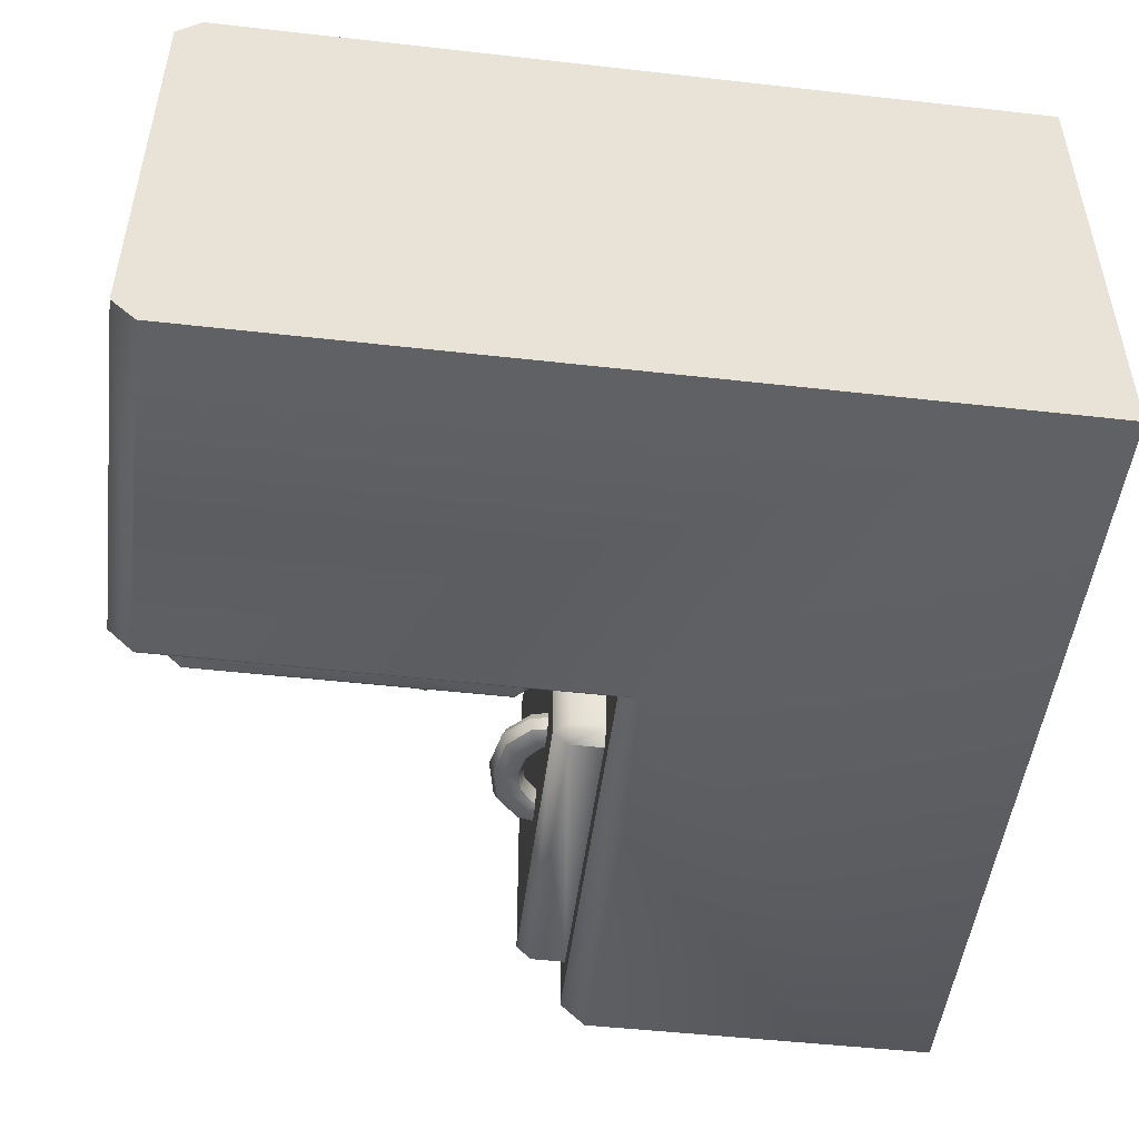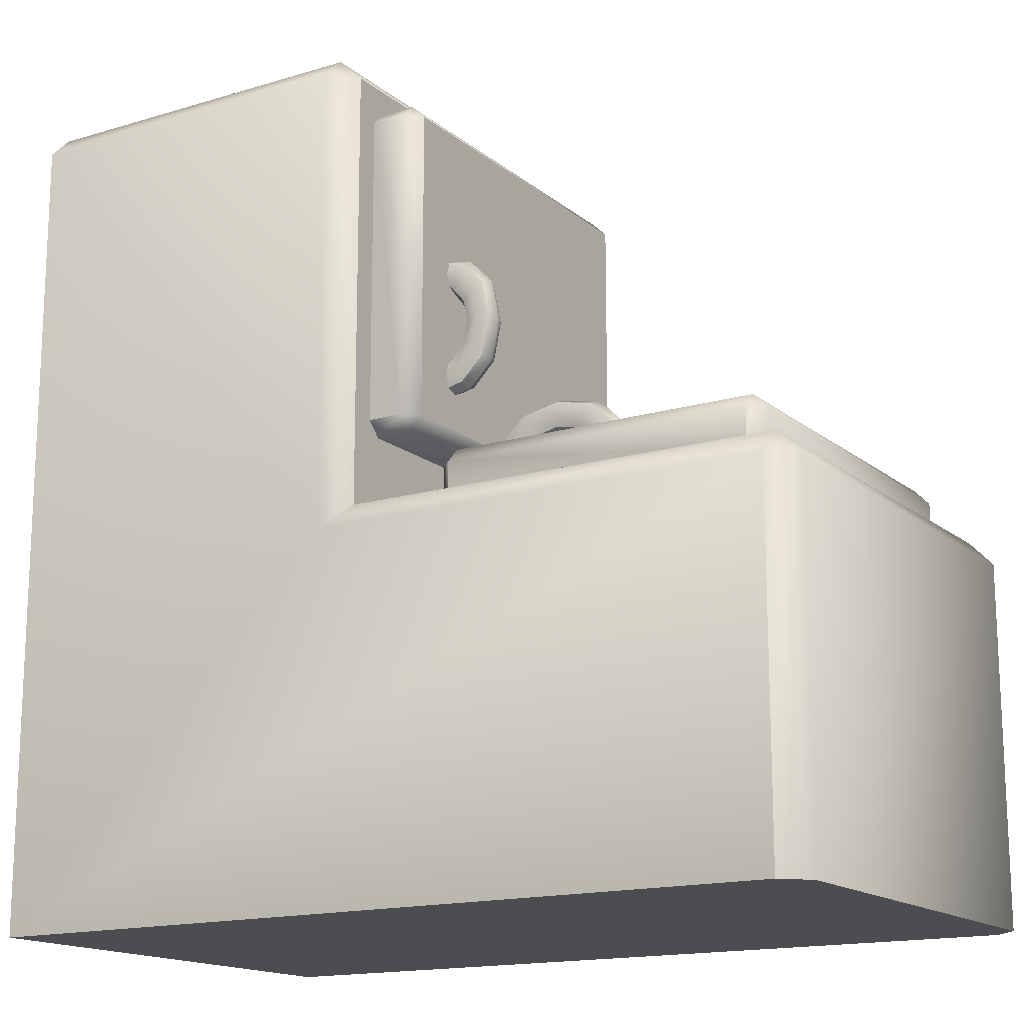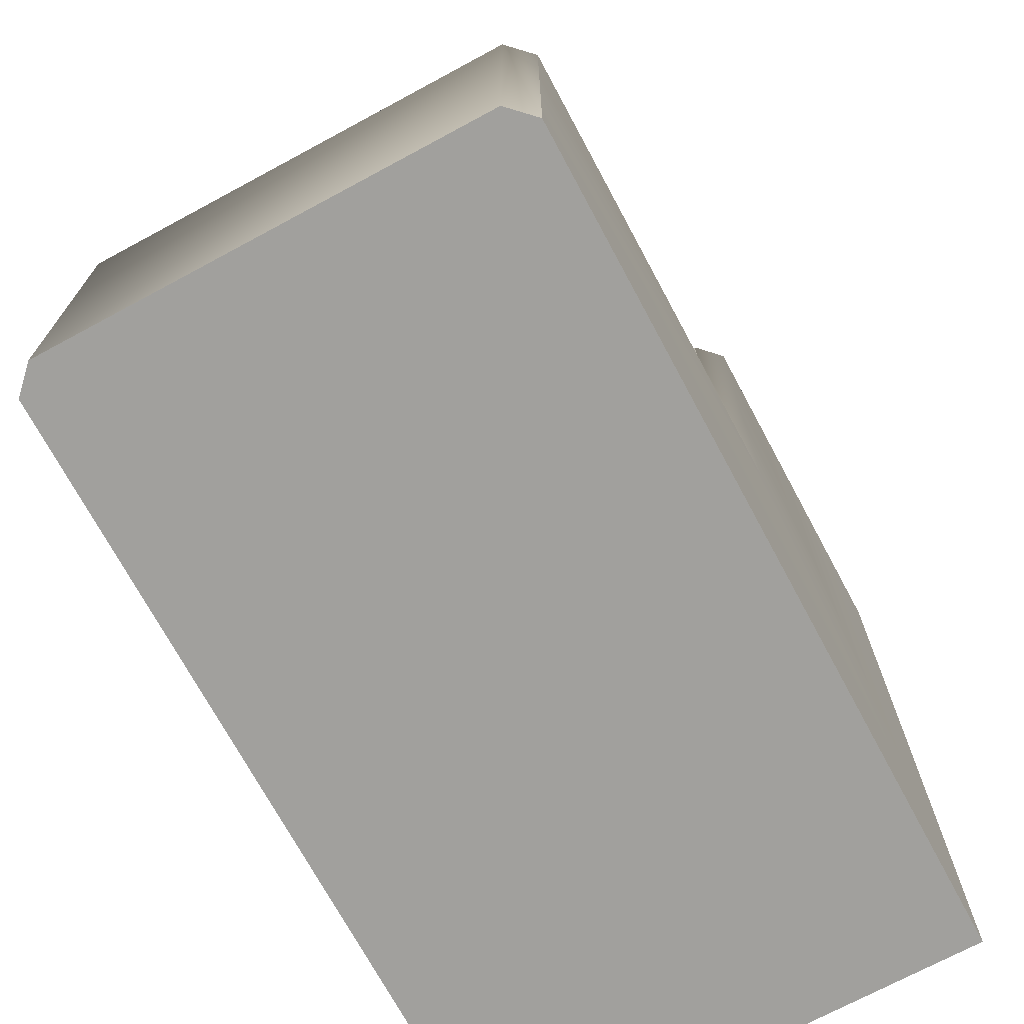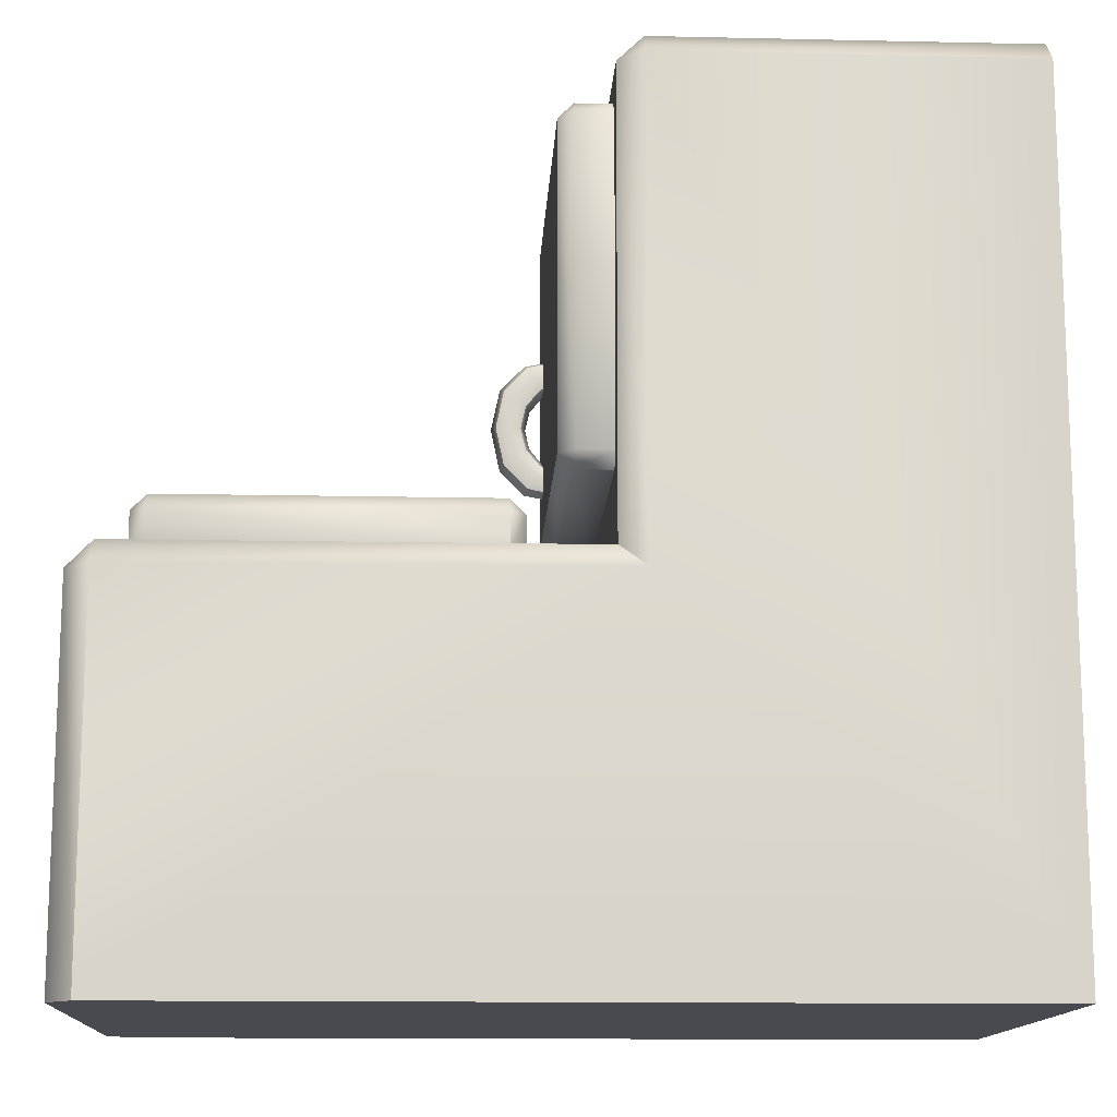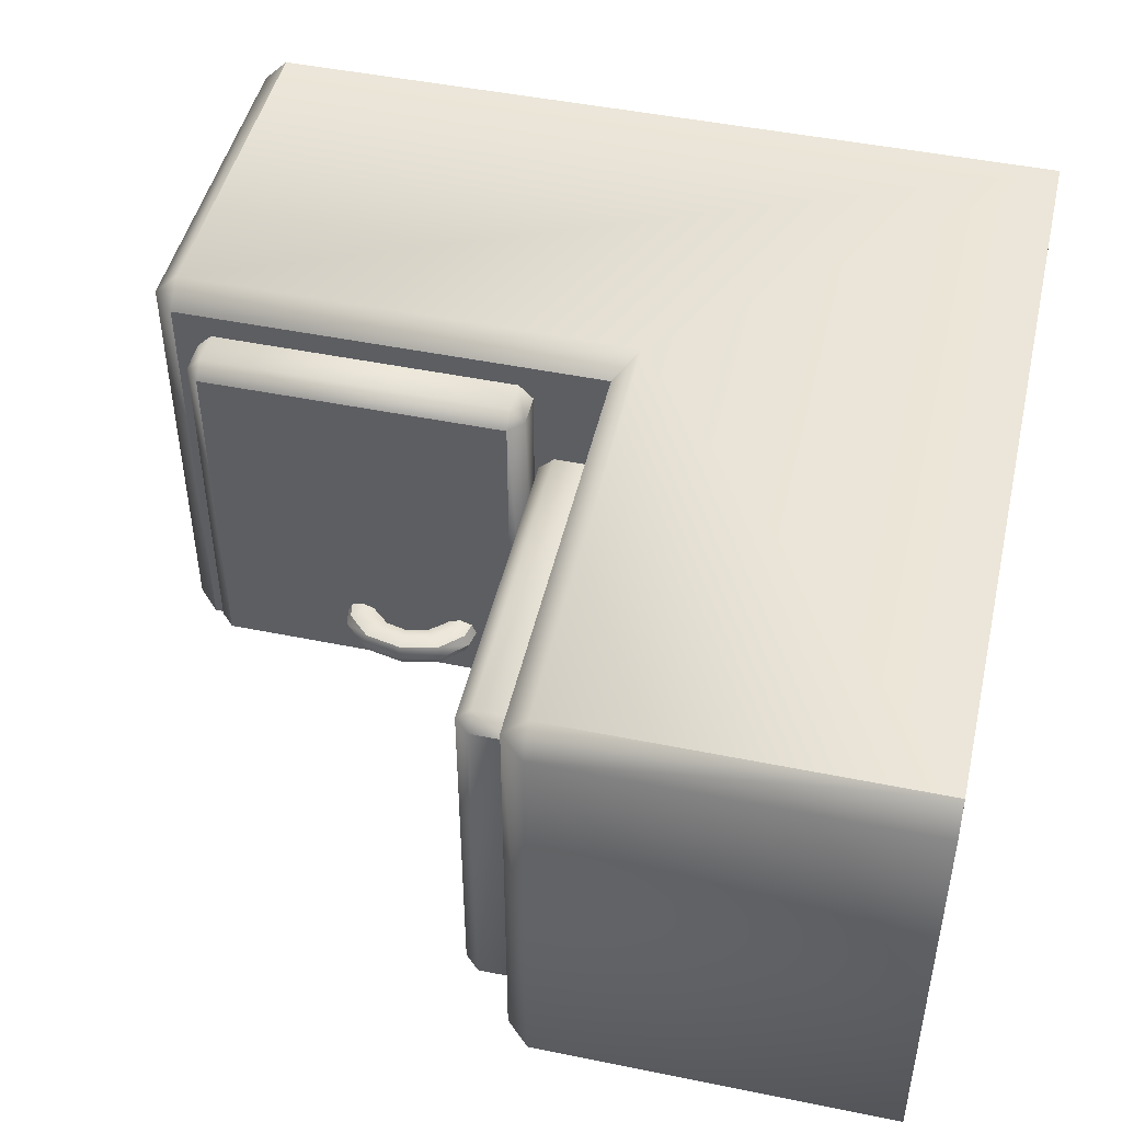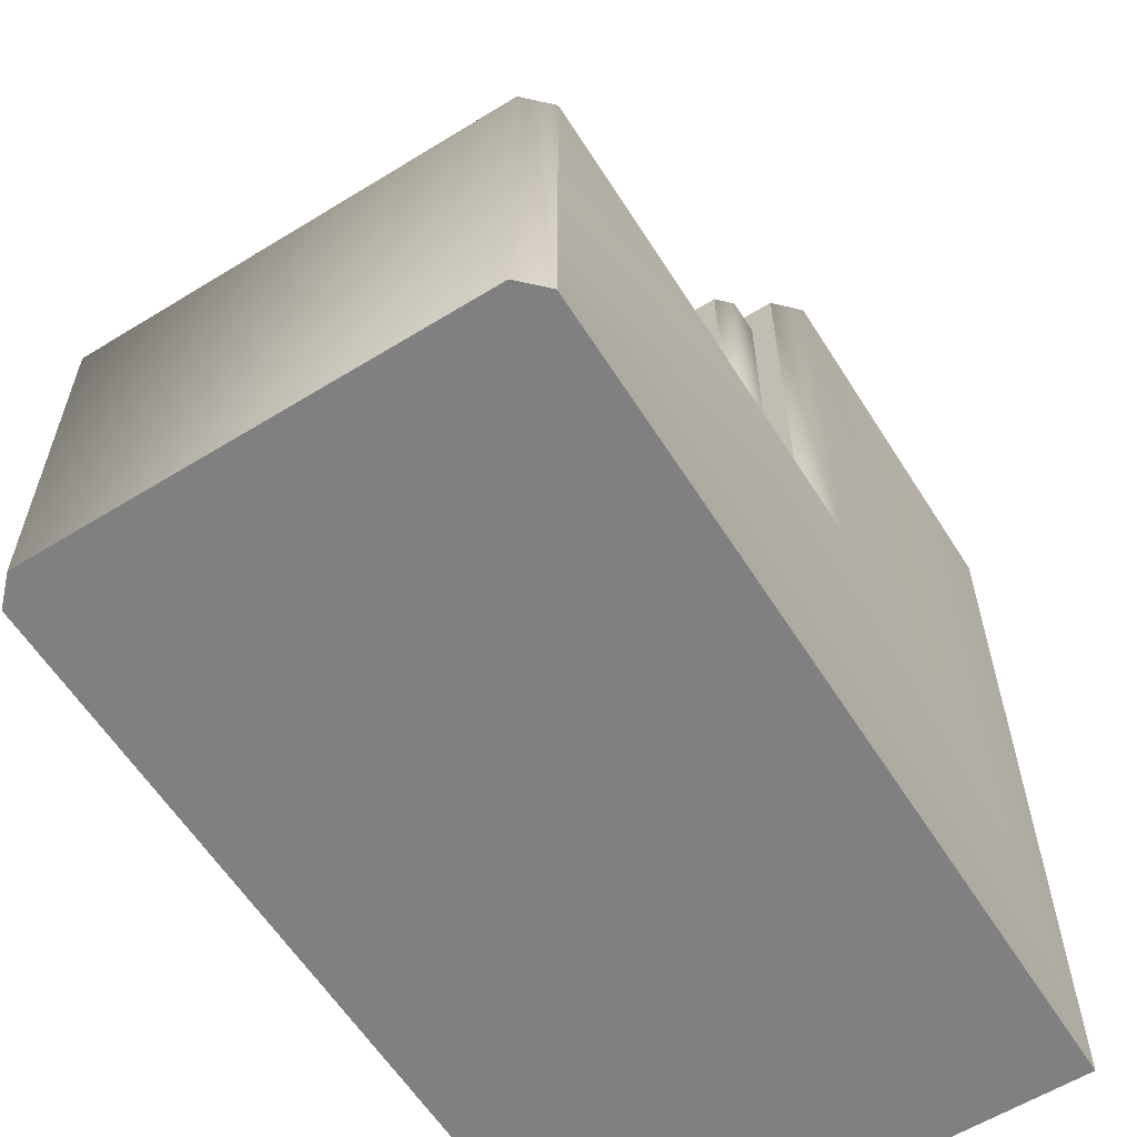
<metadata>
{"format":"obj","ext":"obj","renderer":"f3d","projection":"perspective","resolution":1024,"background":"white","views":[{"elev":-49.3,"azim":172.9,"up":"+Y"},{"elev":-15.9,"azim":32.0,"up":"+Z"},{"elev":-71.7,"azim":118.3,"up":"+Z"},{"elev":-13.5,"azim":177.2,"up":"+Z"},{"elev":47.1,"azim":103.0,"up":"+Y"},{"elev":-60.0,"azim":122.2,"up":"+Z"}]}
</metadata>
<code>
o wall_cabinet_corner
v 0.7391 0 1.7
v 0.7908 0.05 1.7
v 0.7391 0.05 1.75
v 0.7908 0.95 1.7
v 0.7391 1 1.7
v 0.7391 0.95 1.75
v -0.001217 0 1.7
v -0.001217 0.05 1.75
v -0.001217 1 1.7
v -0.001217 0.95 1.75
v 0.7403 0 0.743
v 0.792 0.05 0.793
v 0.7403 1 0.743
v 0.792 0.95 0.793
v 0 0 0
v 0 1 0
v 0.8631 0.1 1.62
v 0.8941 0.13 1.62
v 0.8631 0.13 1.65
v 0.8941 0.87 1.62
v 0.8631 0.9 1.62
v 0.8631 0.87 1.65
v 0.7908 0.1 1.62
v 0.7908 0.13 1.65
v 0.7908 0.87 1.65
v 0.7908 0.9 1.62
v 0.8631 0.1 0.9797
v 0.8631 0.13 0.9497
v 0.8941 0.13 0.9797
v 0.8631 0.9 0.9797
v 0.8941 0.87 0.9797
v 0.8631 0.87 0.9497
v 0.7908 0.13 0.9497
v 0.7908 0.9 0.9797
v 0.7908 0.87 0.9497
v 0.7908 0.1 0.9797
v 0.9729 0.2271 1.278
v 0.9729 0.2728 1.278
v 0.9729 0.2271 1.121
v 0.9729 0.2728 1.121
v 0.9291 0.2271 1.155
v 0.9291 0.2271 1.244
v 0.9291 0.2728 1.244
v 0.9291 0.2728 1.155
v 0.8941 0.2728 1.333
v 0.8941 0.2271 1.333
v 0.8941 0.2271 1.282
v 0.8941 0.2728 1.117
v 0.8941 0.2728 1.066
v 0.8941 0.2271 1.066
v 0.8941 0.2271 1.117
v 0.8941 0.2728 1.282
v 0.9811 0.25 1.284
v 0.9811 0.25 1.115
v 0.939 0.2271 1.2
v 0.939 0.2728 1.2
v 0.9893 0.2271 1.2
v 0.9893 0.2728 1.2
v 0.9209 0.25 1.238
v 0.9209 0.25 1.161
v 0.8941 0.25 1.343
v 0.8941 0.2186 1.308
v 0.8941 0.2814 1.091
v 0.8941 0.25 1.056
v 0.8941 0.2186 1.091
v 0.8941 0.2814 1.308
v 0.8941 0.25 1.273
v 0.8941 0.25 1.126
v 0.9011 0.2271 1.122
v 0.9262 0.2271 1.073
v 0.9262 0.2728 1.073
v 0.9011 0.2271 1.278
v 0.9011 0.2728 1.278
v 0.9262 0.2271 1.326
v 0.9011 0.2728 1.122
v 0.9262 0.2728 1.326
v 0.951 0.2814 1.261
v 0.951 0.2186 1.261
v 0.951 0.2814 1.138
v 0.951 0.2186 1.138
v 0.9136 0.2186 1.302
v 0.9136 0.2186 1.097
v 0.9136 0.2814 1.302
v 0.9642 0.2814 1.2
v 0.9642 0.2186 1.2
v 0.9988 0.25 1.2
v 0.9296 0.25 1.2
v 0.8963 0.25 1.269
v 0.8963 0.25 1.131
v 0.9136 0.2814 1.097
v 0.9309 0.25 1.064
v 0.9309 0.25 1.336
v 1.699 0 0.74
v 1.749 0.05 0.74
v 1.699 0.05 0.7917
v 1.699 1 0.74
v 1.699 0.95 0.7917
v 1.749 0.95 0.74
v 1.699 0 -0.000334
v 1.749 0.05 -0.000334
v 1.699 1 -0.000334
v 1.749 0.95 -0.000334
v 1.619 0.1 0.864
v 1.619 0.13 0.895
v 1.649 0.13 0.864
v 1.619 0.87 0.895
v 1.619 0.9 0.864
v 1.649 0.87 0.864
v 1.619 0.1 0.7917
v 1.649 0.13 0.7917
v 1.649 0.87 0.7917
v 1.619 0.9 0.7917
v 0.9788 0.1 0.864
v 0.9488 0.13 0.864
v 0.9788 0.13 0.895
v 0.9788 0.9 0.864
v 0.9788 0.87 0.895
v 0.9488 0.87 0.864
v 0.9488 0.13 0.7917
v 0.9788 0.9 0.7917
v 0.9488 0.87 0.7917
v 0.9788 0.1 0.7917
v 1.227 0.2271 0.9738
v 1.227 0.2728 0.9738
v 1.07 0.2271 0.9738
v 1.07 0.2728 0.9738
v 1.104 0.2271 0.93
v 1.193 0.2271 0.93
v 1.193 0.2728 0.93
v 1.104 0.2728 0.93
v 1.282 0.2728 0.895
v 1.282 0.2271 0.895
v 1.232 0.2271 0.895
v 1.066 0.2728 0.895
v 1.015 0.2728 0.895
v 1.015 0.2271 0.895
v 1.066 0.2271 0.895
v 1.232 0.2728 0.895
v 1.234 0.25 0.982
v 1.064 0.25 0.982
v 1.149 0.2271 0.9399
v 1.149 0.2728 0.9399
v 1.149 0.2271 0.9902
v 1.149 0.2728 0.9902
v 1.187 0.25 0.9218
v 1.111 0.25 0.9218
v 1.292 0.25 0.895
v 1.257 0.2186 0.895
v 1.041 0.2814 0.895
v 1.006 0.25 0.895
v 1.041 0.2186 0.895
v 1.257 0.2814 0.895
v 1.222 0.25 0.895
v 1.075 0.25 0.895
v 1.071 0.2271 0.9019
v 1.022 0.2271 0.9271
v 1.022 0.2728 0.9271
v 1.227 0.2271 0.9019
v 1.227 0.2728 0.9019
v 1.276 0.2271 0.9271
v 1.071 0.2728 0.9019
v 1.276 0.2728 0.9271
v 1.21 0.2814 0.9519
v 1.21 0.2186 0.9519
v 1.087 0.2814 0.9519
v 1.087 0.2186 0.9519
v 1.251 0.2186 0.9145
v 1.046 0.2186 0.9145
v 1.251 0.2814 0.9145
v 1.149 0.2814 0.9651
v 1.149 0.2186 0.9651
v 1.149 0.25 0.9997
v 1.149 0.25 0.9305
v 1.218 0.25 0.8972
v 1.08 0.25 0.8972
v 1.046 0.2814 0.9145
v 1.013 0.25 0.9318
v 1.285 0.25 0.9318
f 12 14 4 2
f 16 9 5 13
f 3 6 10 8
f 1 2 3
f 4 5 6
f 9 16 15 7
f 7 1 3 8
f 2 4 6 3
f 5 9 10 6
f 102 100 99 101
f 1 11 12 2
f 13 5 4 14
f 7 15 11 1
f 29 31 20 18
f 34 26 21 30
f 19 22 25 24
f 33 35 32 28
f 17 18 19
f 20 21 22
f 27 28 29
f 30 31 32
f 23 17 19 24
f 18 20 22 19
f 21 26 25 22
f 27 36 33 28
f 34 30 32 35
f 31 29 28 32
f 17 27 29 18
f 30 21 20 31
f 23 36 27 17
f 37 74 81 78
f 74 46 62 81
f 81 62 47 72
f 78 81 72 42
f 41 69 82 80
f 69 51 65 82
f 82 65 50 70
f 80 82 70 39
f 43 73 83 77
f 73 52 66 83
f 83 66 45 76
f 77 83 76 38
f 44 56 84 79
f 56 43 77 84
f 84 77 38 58
f 79 84 58 40
f 42 55 85 78
f 55 41 80 85
f 85 80 39 57
f 78 85 57 37
f 40 58 86 54
f 58 38 53 86
f 86 53 37 57
f 54 86 57 39
f 42 59 87 55
f 59 43 56 87
f 87 56 44 60
f 55 87 60 41
f 43 59 88 73
f 59 42 72 88
f 88 72 47 67
f 73 88 67 52
f 41 60 89 69
f 60 44 75 89
f 89 75 48 68
f 69 89 68 51
f 40 71 90 79
f 71 49 63 90
f 90 63 48 75
f 79 90 75 44
f 40 54 91 71
f 54 39 70 91
f 91 70 50 64
f 71 91 64 49
f 38 76 92 53
f 76 45 61 92
f 92 61 46 74
f 53 92 74 37
f 25 26 34 35
f 24 25 35 33
f 23 24 33 36
f 95 97 14 12
f 100 102 98 94
f 101 16 13 96
f 9 7 8 10
f 93 94 95
f 96 97 98
f 16 101 99 15
f 93 99 100 94
f 101 96 98 102
f 97 95 94 98
f 11 93 95 12
f 96 13 14 97
f 15 99 93 11
f 115 104 106 117
f 120 116 107 112
f 105 110 111 108
f 119 114 118 121
f 103 105 104
f 106 108 107
f 113 115 114
f 116 118 117
f 109 110 105 103
f 104 105 108 106
f 107 108 111 112
f 113 114 119 122
f 120 121 118 116
f 117 118 114 115
f 103 104 115 113
f 116 117 106 107
f 109 103 113 122
f 123 164 167 160
f 160 167 148 132
f 167 158 133 148
f 164 128 158 167
f 127 166 168 155
f 155 168 151 137
f 168 156 136 151
f 166 125 156 168
f 129 163 169 159
f 159 169 152 138
f 169 162 131 152
f 163 124 162 169
f 130 165 170 142
f 142 170 163 129
f 170 144 124 163
f 165 126 144 170
f 128 164 171 141
f 141 171 166 127
f 171 143 125 166
f 164 123 143 171
f 126 140 172 144
f 144 172 139 124
f 172 143 123 139
f 140 125 143 172
f 128 141 173 145
f 145 173 142 129
f 173 146 130 142
f 141 127 146 173
f 129 159 174 145
f 145 174 158 128
f 174 153 133 158
f 159 138 153 174
f 127 155 175 146
f 146 175 161 130
f 175 154 134 161
f 155 137 154 175
f 126 165 176 157
f 157 176 149 135
f 176 161 134 149
f 165 130 161 176
f 126 157 177 140
f 140 177 156 125
f 177 150 136 156
f 157 135 150 177
f 124 139 178 162
f 162 178 147 131
f 178 160 132 147
f 139 123 160 178
f 111 121 120 112
f 110 119 121 111
f 109 122 119 110

</code>
